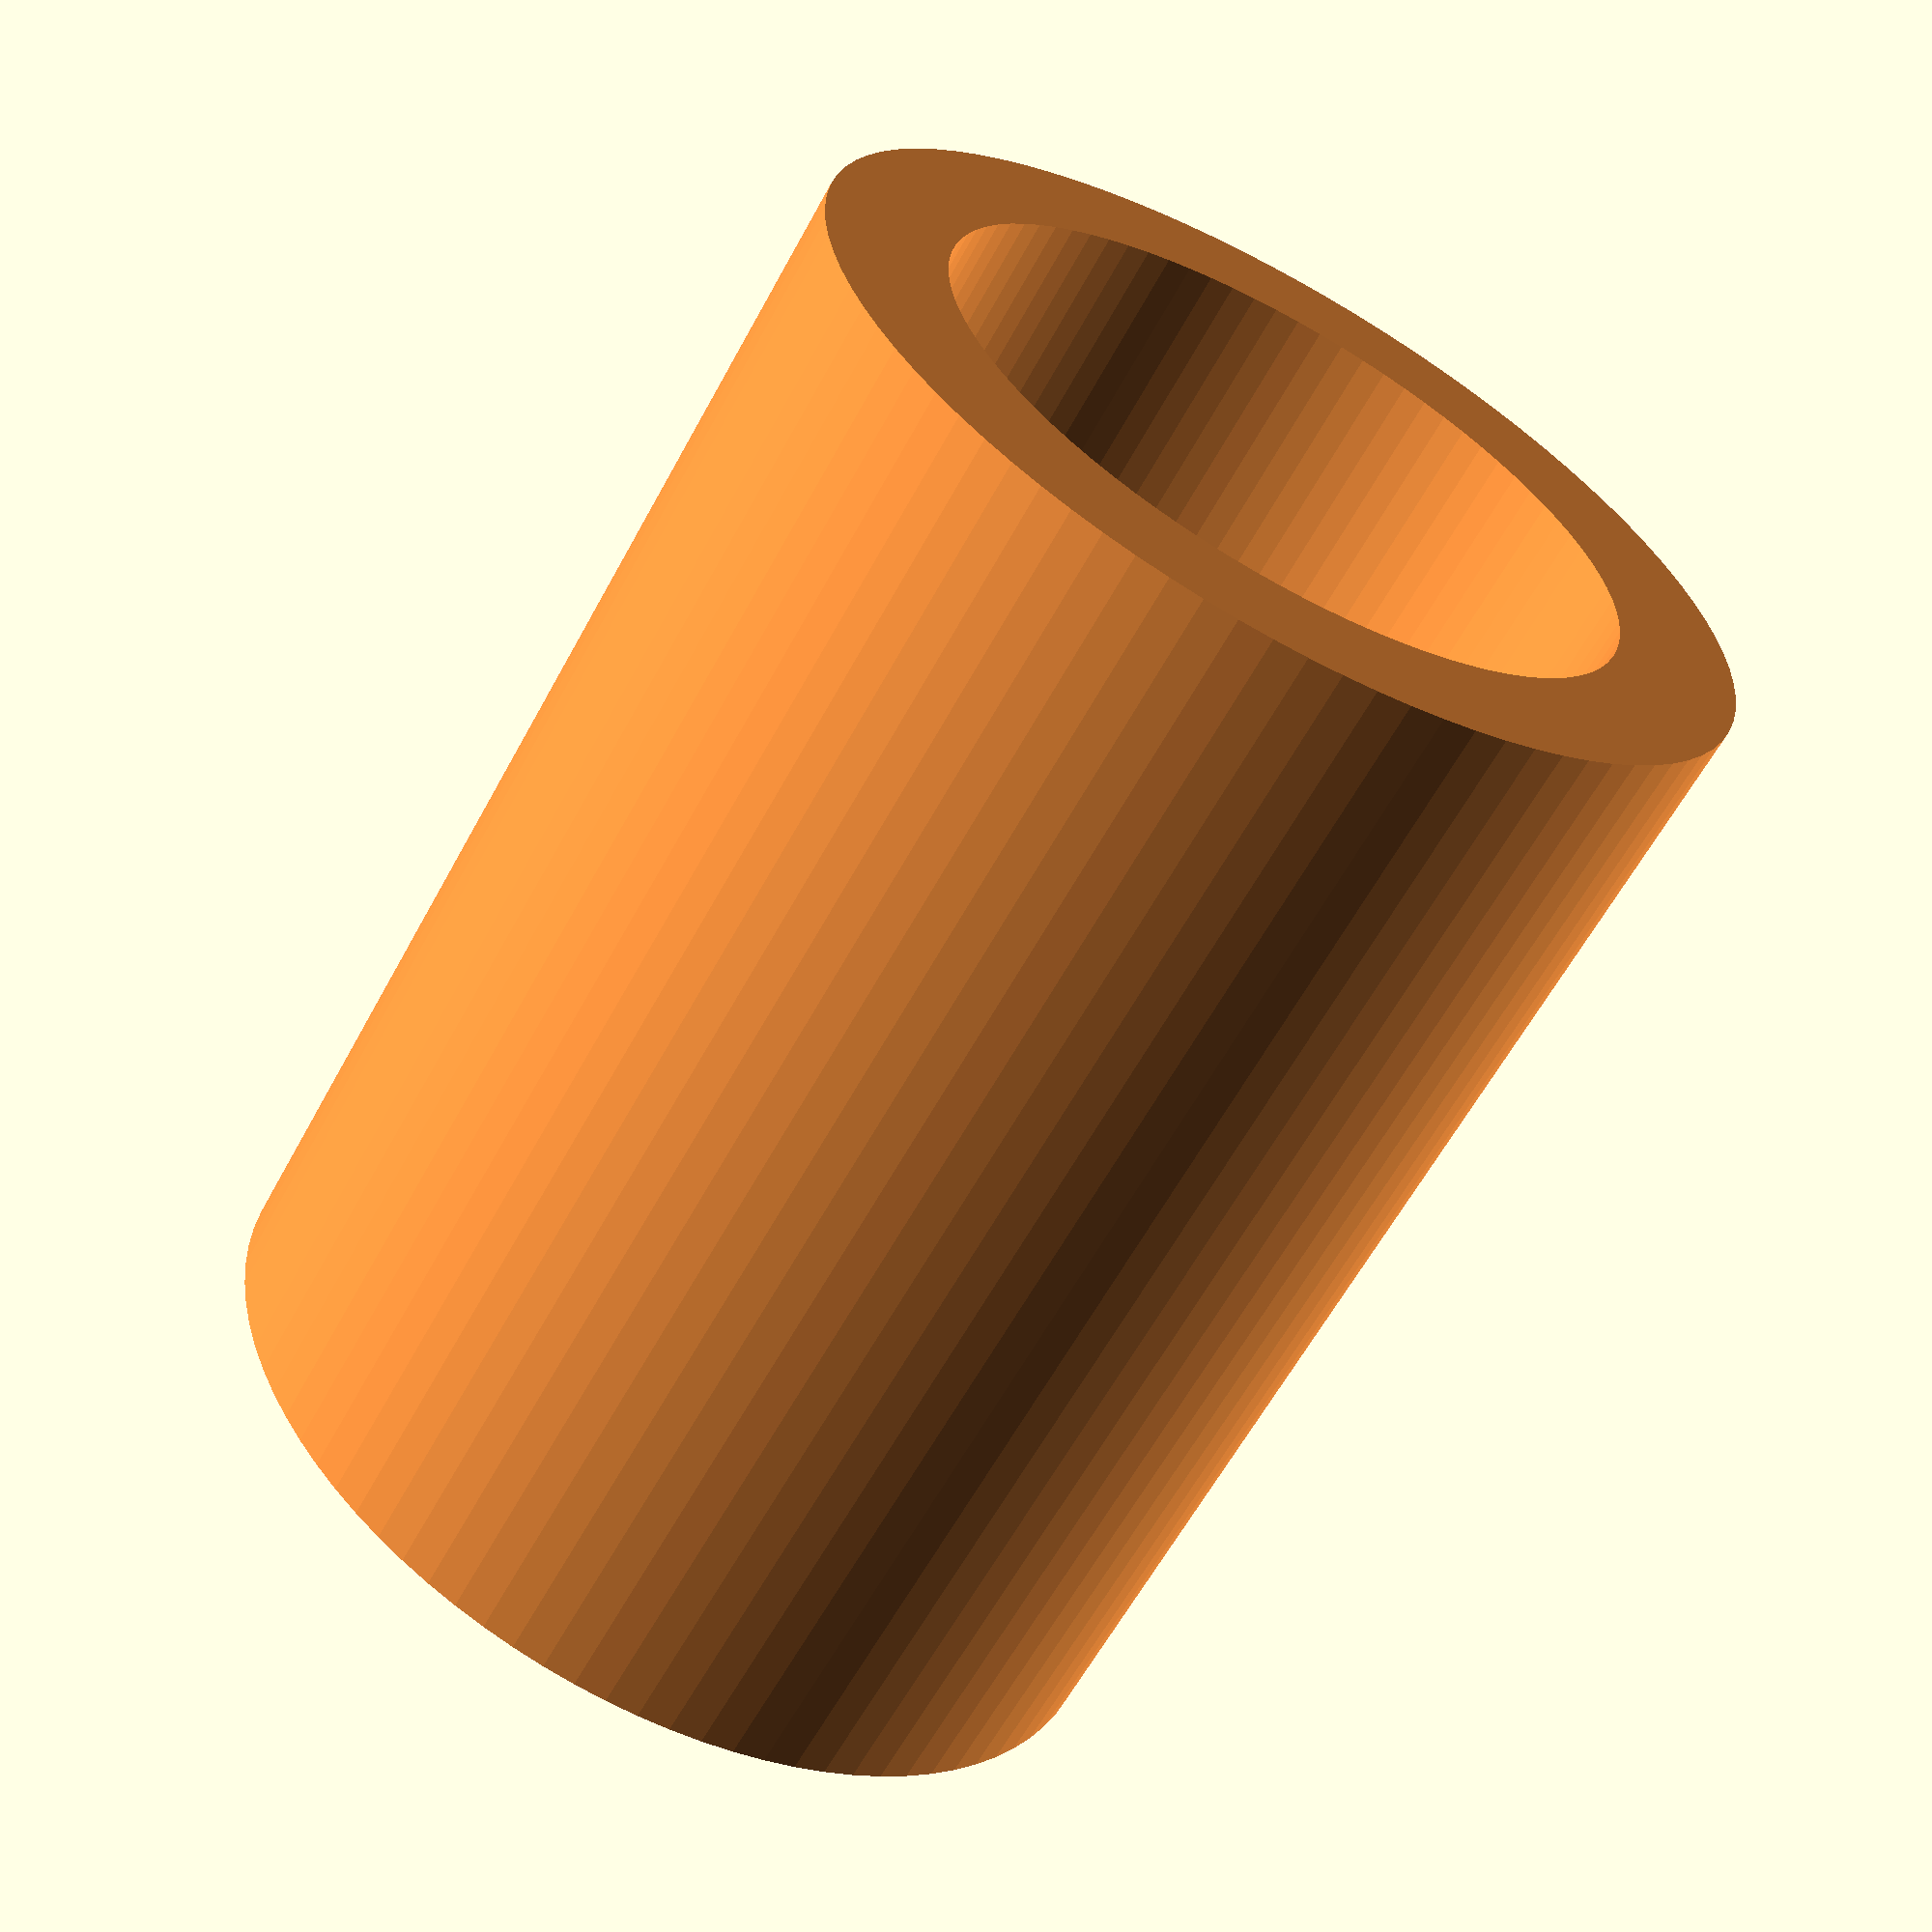
<openscad>

// Version 1 - Brian Bousman 6/30/2017
//    Modified the Vive mount to be a camera mount that slips
//    over the end of the tripod mount and has a mount screw
//    at the top.

$fn = 90;

in2mm = 25.4;

tripodDai = (1+3/8)*in2mm+1; 
mountHeight = 2.0*in2mm;
wallThickness = .25*in2mm;
topwallThickness = 12;

//mountHoleDistance = (2+5/8)*in2mm+4;
mountHoleDistance = 65;    // measured with calipers
mountX = (3.5)*in2mm;
mountHoleDia = 1/8*in2mm+.5;
mountHoledepth = (1.625)*in2mm;
tensionHoleDia = 6.0;

cameraHoleDia = 6.5;
ctrsinkdepth = 8;
ctrsinkdia = 32;


module center_tube()
{
    cylinder(d=tripodDai, h=mountHeight);
}



module mount()
{
    difference()
    {
        // main cylinder body
        #cylinder(d=tripodDai+2*wallThickness, h=mountHeight+topwallThickness);
        
        // hole in center for tripod pole
        translate([0,0,-0.01])center_tube();
        
        // tension screw hole
        translate([0,-(tripodDai+2*wallThickness)/2,mountHeight/2])rotate([90,0,-180])cylinder(d=tensionHoleDia, h=mountHoledepth);

        // camera mount screw hole
        translate([0,0,mountHeight-0.1])cylinder(d=cameraHoleDia, h=wallThickness*2);
        // counter sink the screw hole
        color("white")translate([0,0,mountHeight-0.1])cylinder(d1=ctrsinkdia+1, d2=ctrsinkdia, h=ctrsinkdepth);
    }
}

mount();
</openscad>
<views>
elev=241.5 azim=356.4 roll=28.5 proj=p view=wireframe
</views>
